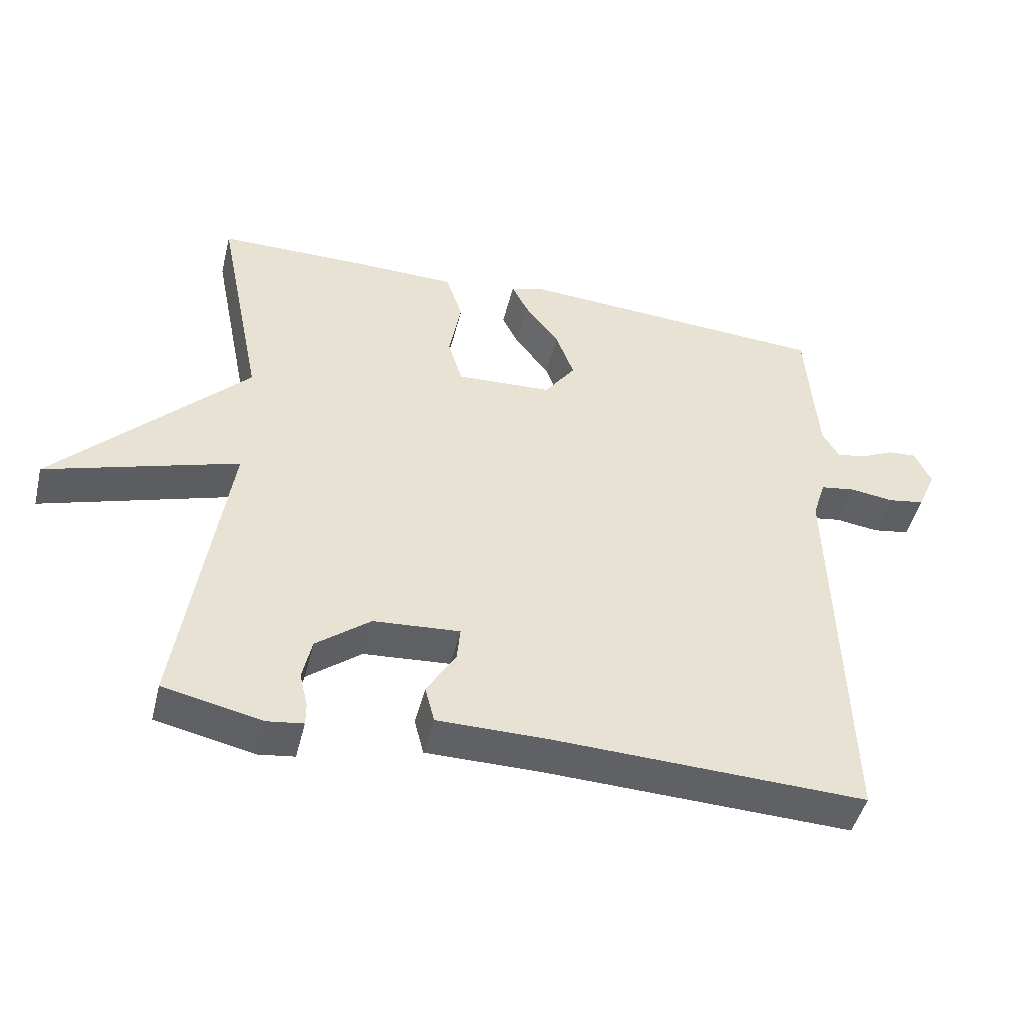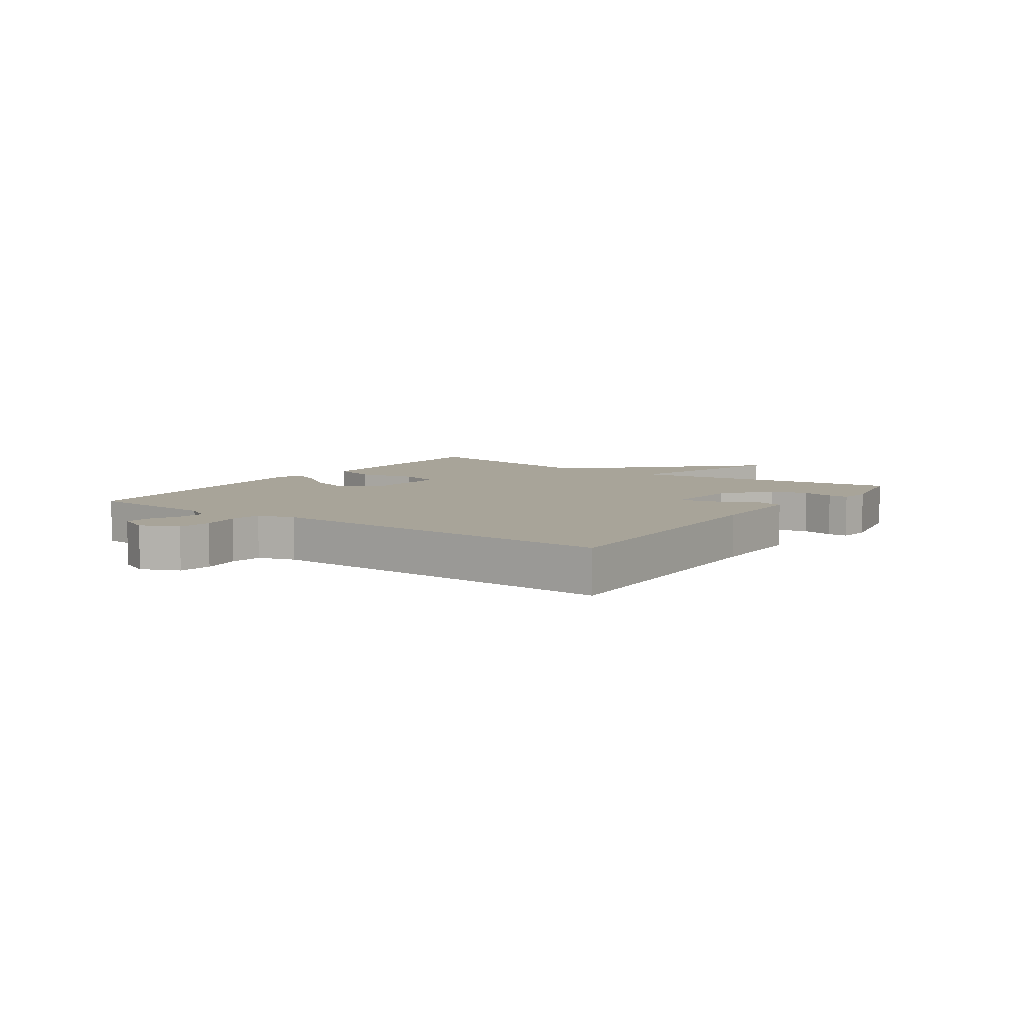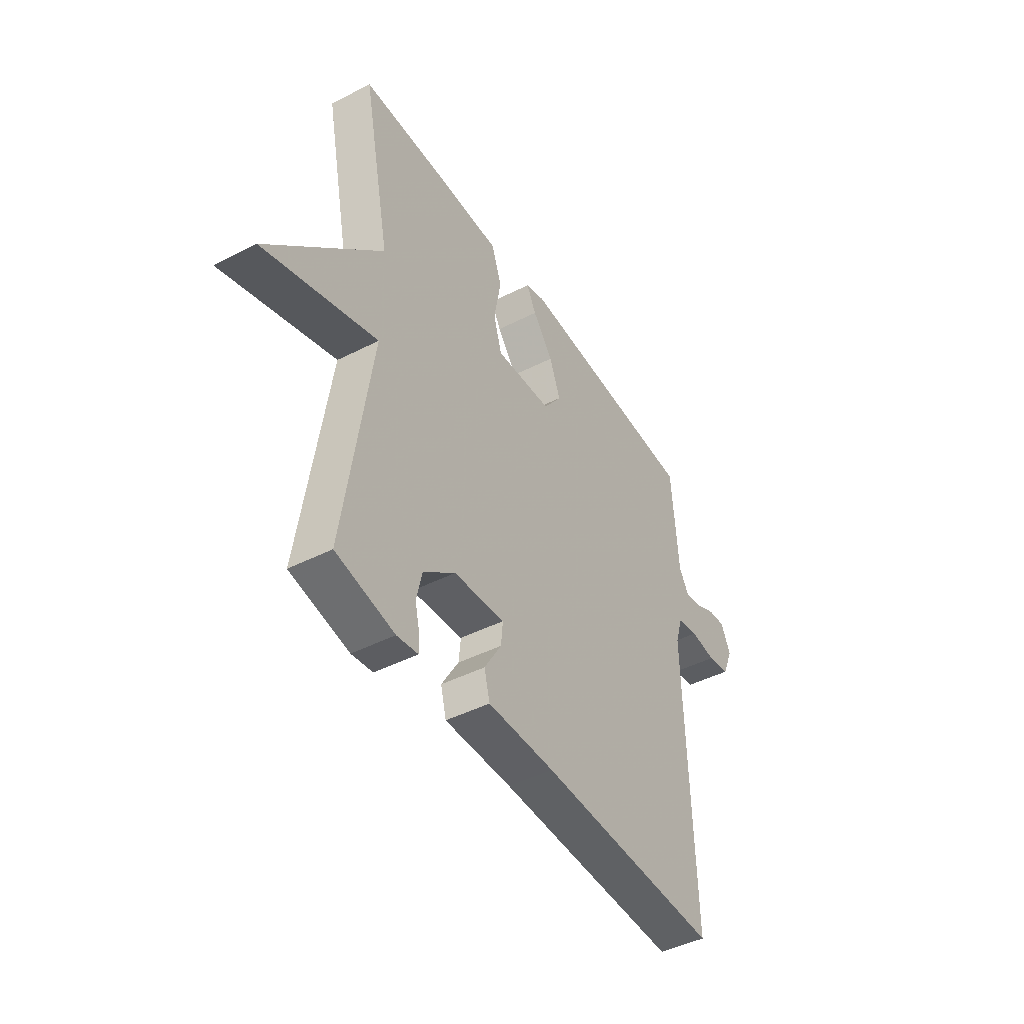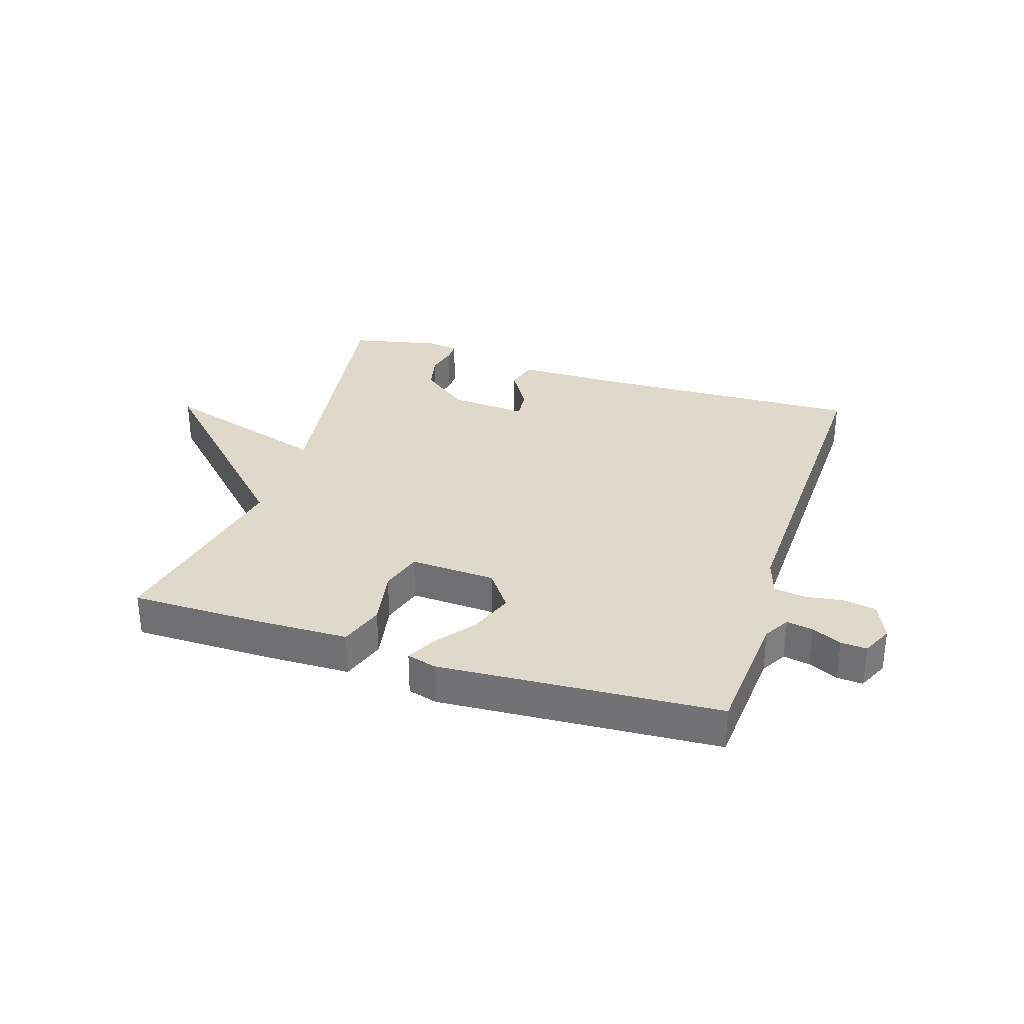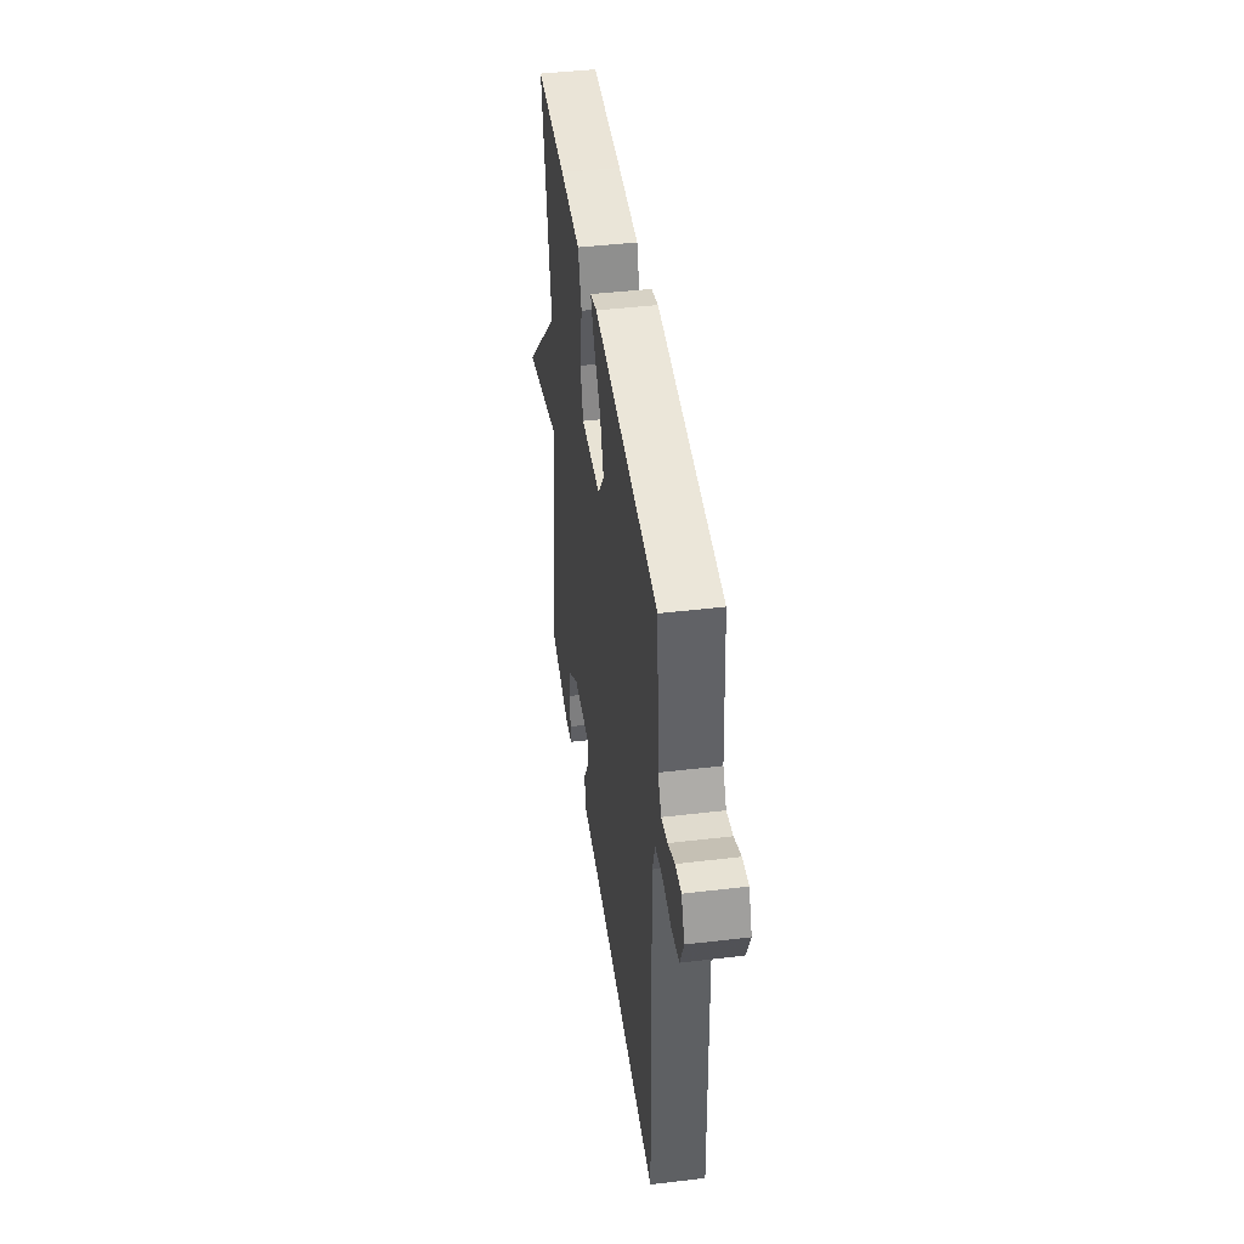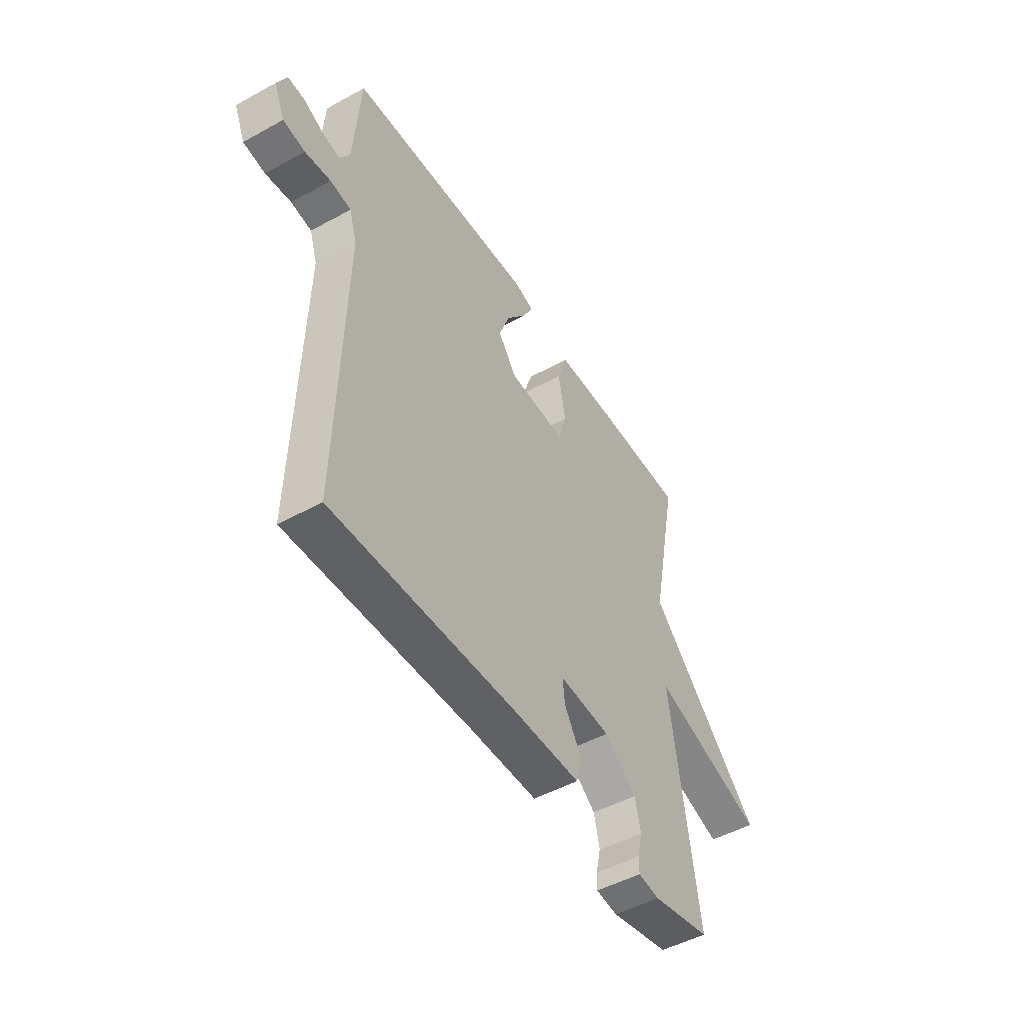
<metadata>
{"format":"obj","ext":"obj","renderer":"f3d","projection":"perspective","resolution":1024,"background":"white","views":[{"elev":-46.7,"azim":-13.8,"up":"+Z"},{"elev":7.1,"azim":125.1,"up":"+Y"},{"elev":-44.5,"azim":-59.2,"up":"+Z"},{"elev":31.8,"azim":17.8,"up":"+Y"},{"elev":44.0,"azim":82.0,"up":"+Z"},{"elev":-48.9,"azim":121.4,"up":"+Z"}]}
</metadata>
<code>
v -0.5 0.07 0.5
v -0.278 0.07 0.501
v -0.128 0.07 0.498
v -0.103 0.07 0.424
v -0.121 0.07 0.327
v -0.1 0.07 0.257
v 0.042 0.07 0.264
v 0.088 0.07 0.327
v 0.061 0.07 0.4
v 0.01 0.07 0.467
v -0.014 0.07 0.515
v 0.035 0.07 0.529
v 0.5 0.07 0.5
v 0.516 0.07 0.282
v 0.541 0.07 0.239
v 0.585 0.07 0.247
v 0.634 0.07 0.27
v 0.677 0.07 0.273
v 0.701 0.07 0.221
v 0.674 0.07 0.158
v 0.619 0.07 0.149
v 0.555 0.07 0.158
v 0.503 0.07 0.15
v 0.484 0.07 0.089
v 0.5 0.07 -0.5
v 0.043 0.07 -0.483
v -0.125 0.07 -0.482
v -0.139 0.07 -0.428
v -0.096 0.07 -0.357
v -0.091 0.07 -0.307
v -0.219 0.07 -0.316
v -0.299 0.07 -0.378
v -0.313 0.07 -0.44
v -0.301 0.07 -0.492
v -0.301 0.07 -0.525
v -0.354 0.07 -0.532
v -0.5 0.07 -0.5
v -0.432 0.07 -0.04
v -0.715 0.07 -0.127
v -0.432 0.07 0.16
v -0.5 0 0.5
v -0.278 0 0.501
v -0.128 0 0.498
v -0.103 0 0.424
v -0.121 0 0.327
v -0.1 0 0.257
v 0.042 0 0.264
v 0.088 0 0.327
v 0.061 0 0.4
v 0.01 0 0.467
v -0.014 0 0.515
v 0.035 0 0.529
v 0.5 0 0.5
v 0.516 0 0.282
v 0.541 0 0.239
v 0.585 0 0.247
v 0.634 0 0.27
v 0.677 0 0.273
v 0.701 0 0.221
v 0.674 0 0.158
v 0.619 0 0.149
v 0.555 0 0.158
v 0.503 0 0.15
v 0.484 0 0.089
v 0.5 0 -0.5
v 0.043 0 -0.483
v -0.125 0 -0.482
v -0.139 0 -0.428
v -0.096 0 -0.357
v -0.091 0 -0.307
v -0.219 0 -0.316
v -0.299 0 -0.378
v -0.313 0 -0.44
v -0.301 0 -0.492
v -0.301 0 -0.525
v -0.354 0 -0.532
v -0.5 0 -0.5
v -0.432 0 -0.04
v -0.715 0 -0.127
v -0.432 0 0.16
f 38 39 40
f 36 37 38
f 35 36 38
f 34 35 38
f 33 34 38
f 32 33 38 40
f 1 2 3
f 40 1 3
f 32 40 3
f 31 32 3
f 26 27 28 29
f 26 29 30
f 25 26 30
f 24 25 30
f 23 24 30 31
f 20 21 22
f 19 20 22
f 18 19 22
f 17 18 22
f 16 17 22
f 15 16 22 23
f 14 15 23 31
f 12 13 14
f 11 12 14
f 10 11 14
f 9 10 14
f 8 9 14
f 7 8 14 31
f 3 4 5
f 31 3 5
f 31 5 6
f 6 7 31
f 80 79 78
f 78 77 76
f 78 76 75
f 78 75 74
f 78 74 73
f 80 78 73 72
f 43 42 41
f 43 41 80
f 43 80 72
f 43 72 71
f 69 68 67 66
f 70 69 66
f 70 66 65
f 70 65 64
f 71 70 64 63
f 62 61 60
f 62 60 59
f 62 59 58
f 62 58 57
f 62 57 56
f 63 62 56 55
f 71 63 55 54
f 54 53 52
f 54 52 51
f 54 51 50
f 54 50 49
f 54 49 48
f 71 54 48 47
f 45 44 43
f 45 43 71
f 46 45 71
f 71 47 46
f 1 41 42 2
f 2 42 43 3
f 3 43 44 4
f 4 44 45 5
f 5 45 46 6
f 6 46 47 7
f 7 47 48 8
f 8 48 49 9
f 9 49 50 10
f 10 50 51 11
f 11 51 52 12
f 12 52 53 13
f 13 53 54 14
f 14 54 55 15
f 15 55 56 16
f 16 56 57 17
f 17 57 58 18
f 18 58 59 19
f 19 59 60 20
f 20 60 61 21
f 21 61 62 22
f 22 62 63 23
f 23 63 64 24
f 24 64 65 25
f 25 65 66 26
f 26 66 67 27
f 27 67 68 28
f 28 68 69 29
f 29 69 70 30
f 30 70 71 31
f 31 71 72 32
f 32 72 73 33
f 33 73 74 34
f 34 74 75 35
f 35 75 76 36
f 36 76 77 37
f 37 77 78 38
f 38 78 79 39
f 39 79 80 40
f 40 80 41 1

</code>
